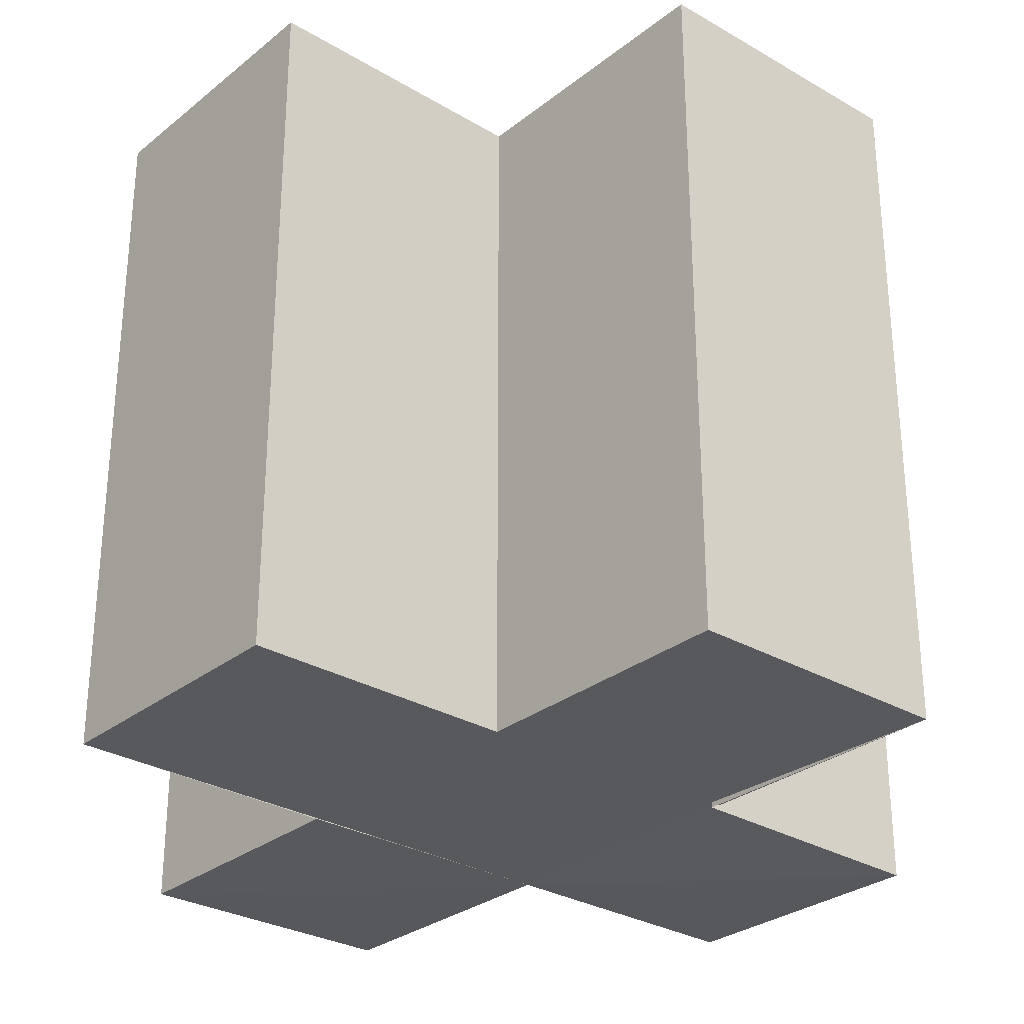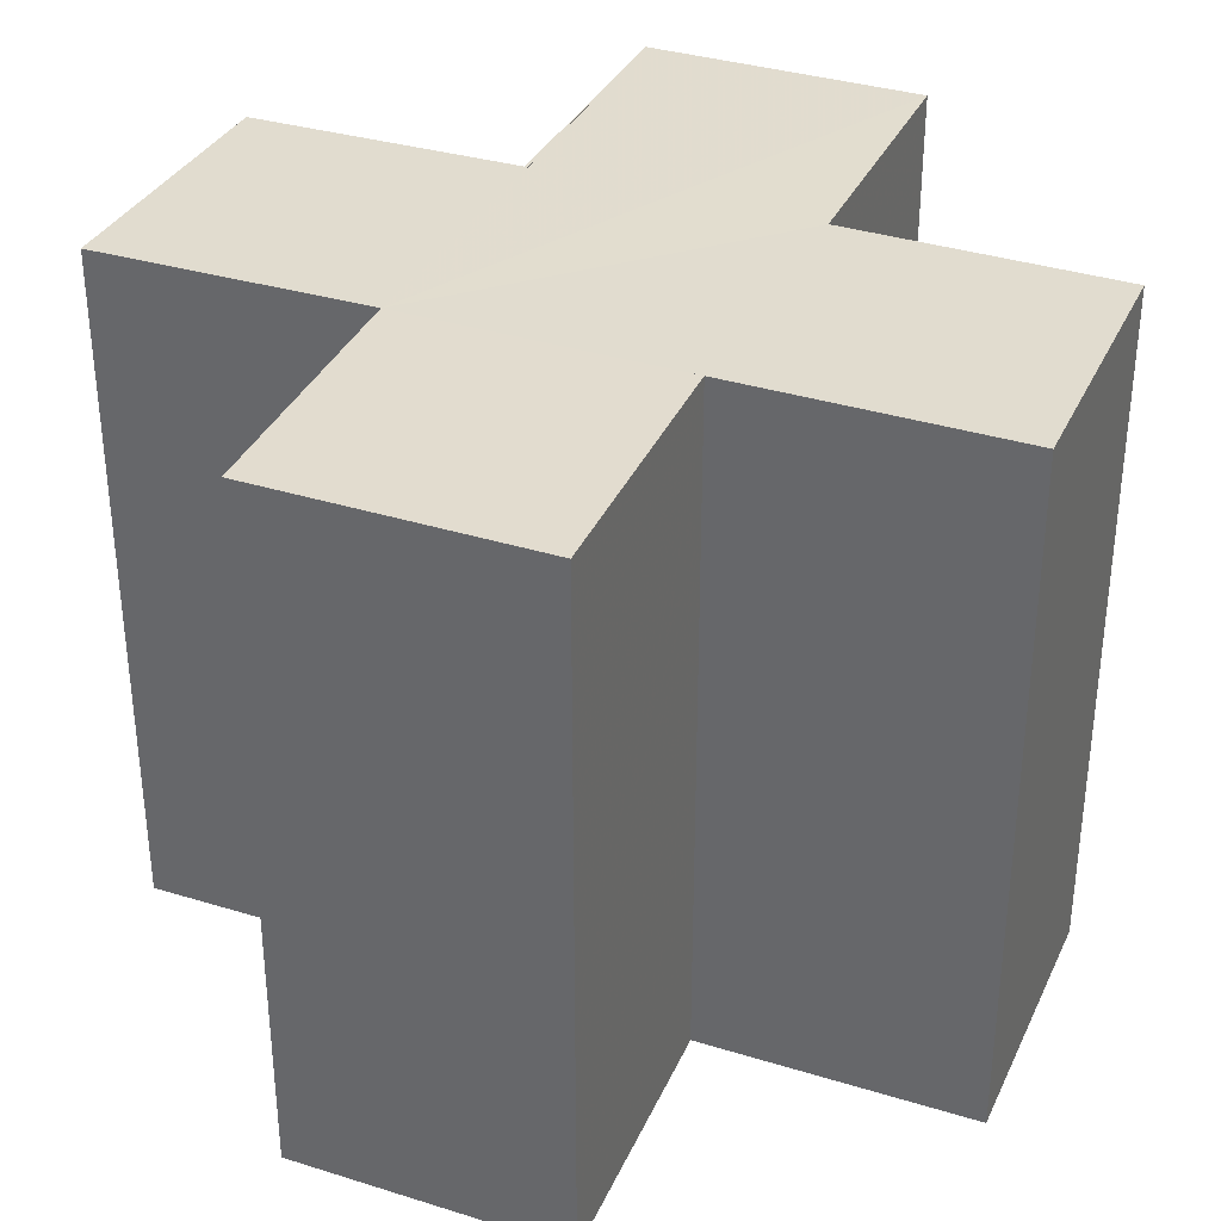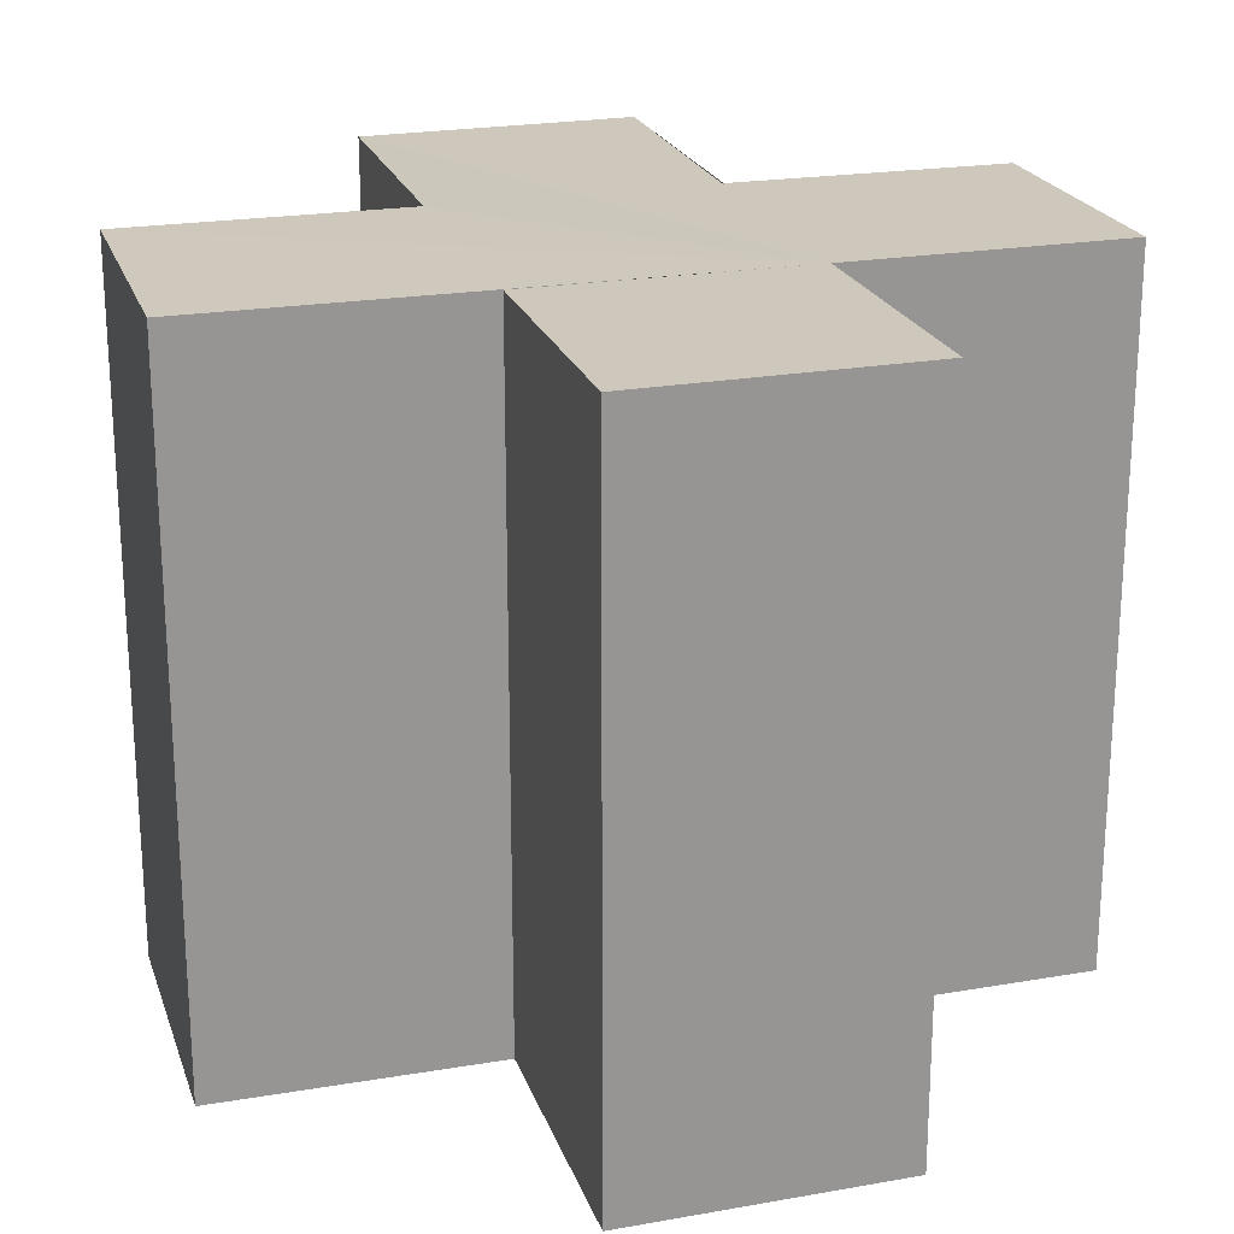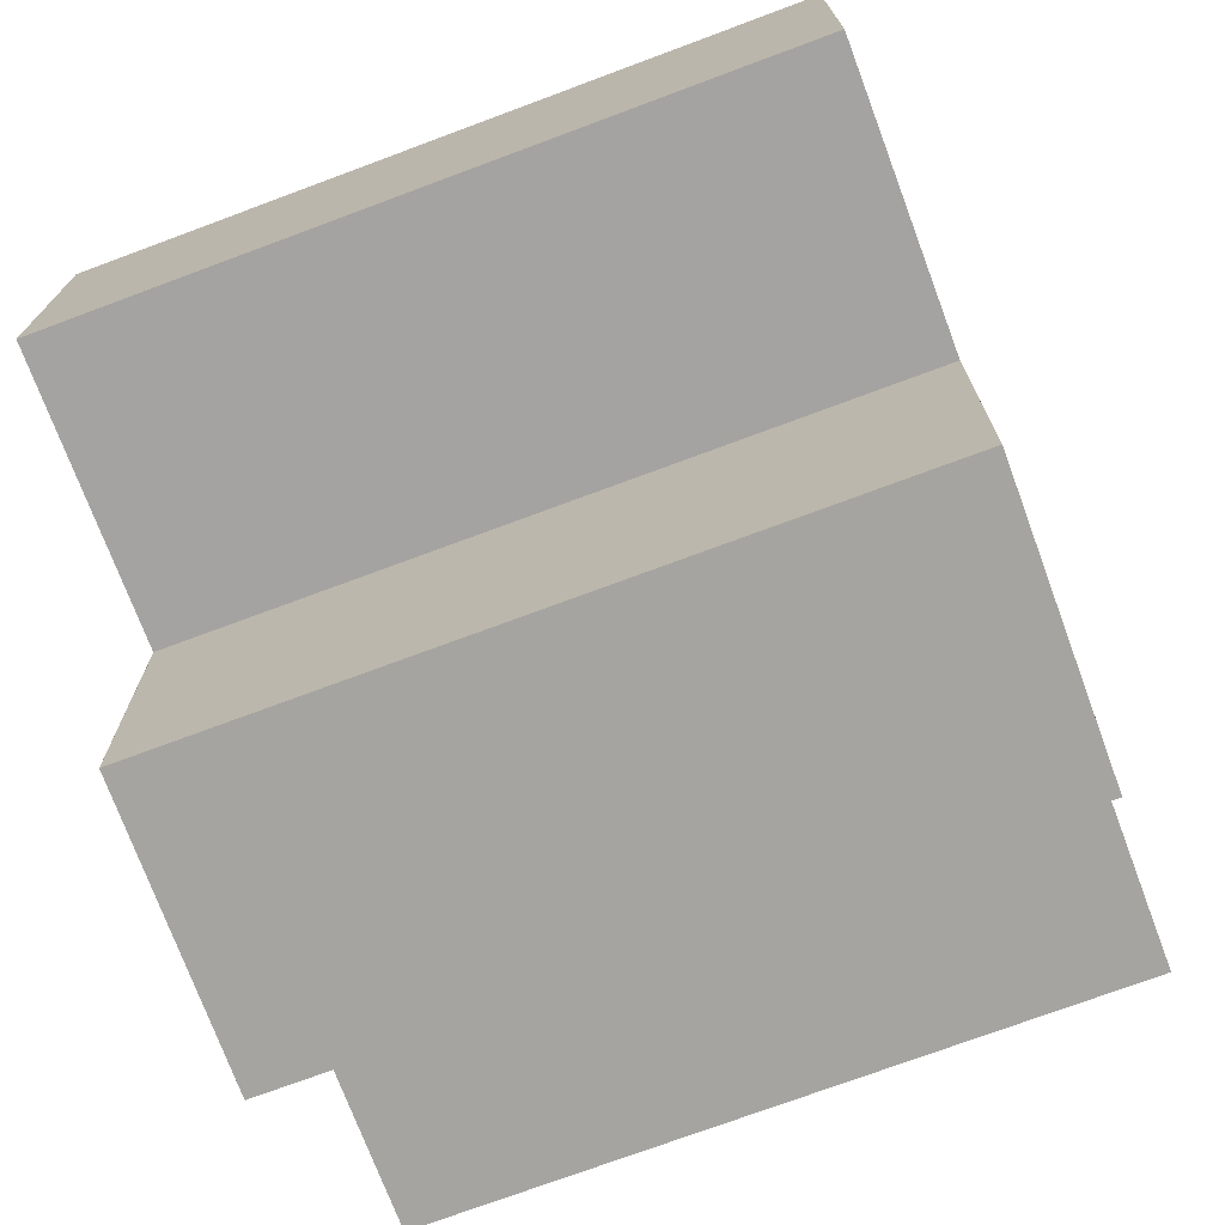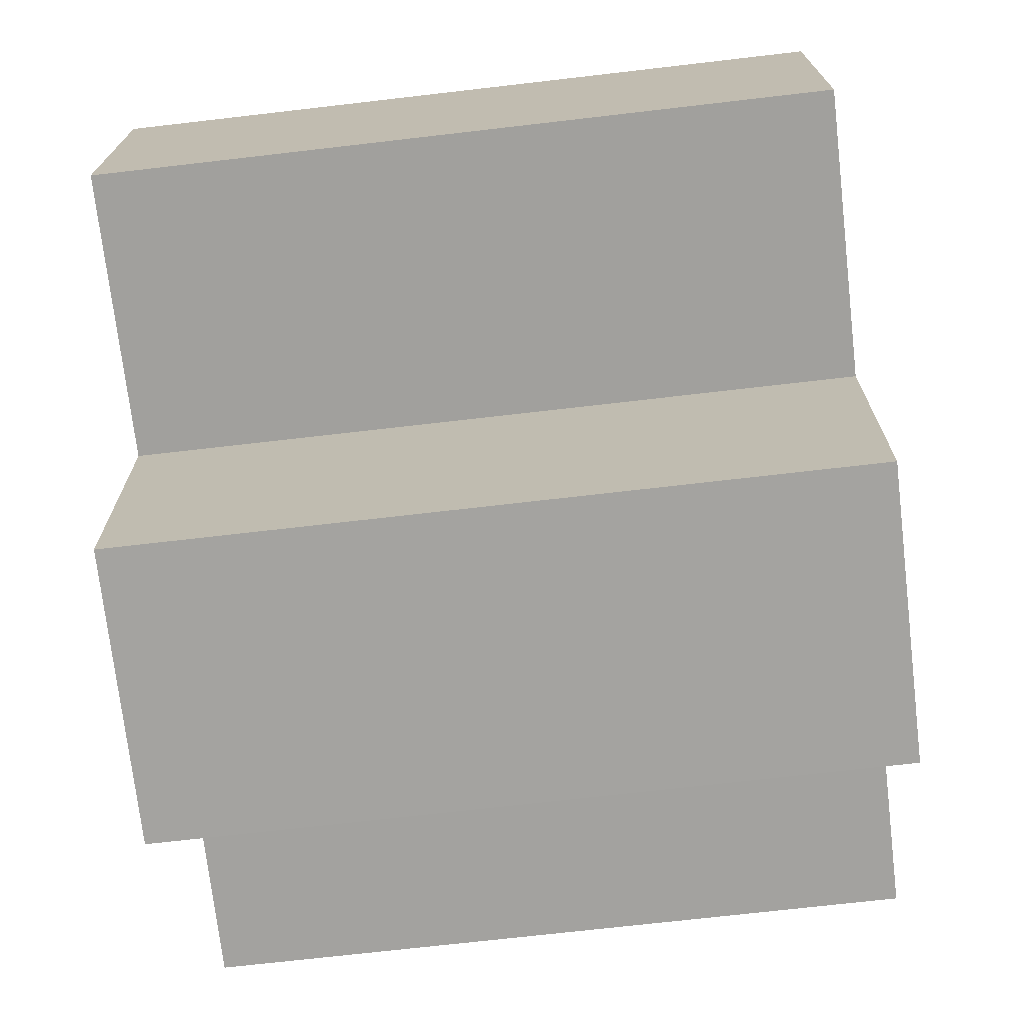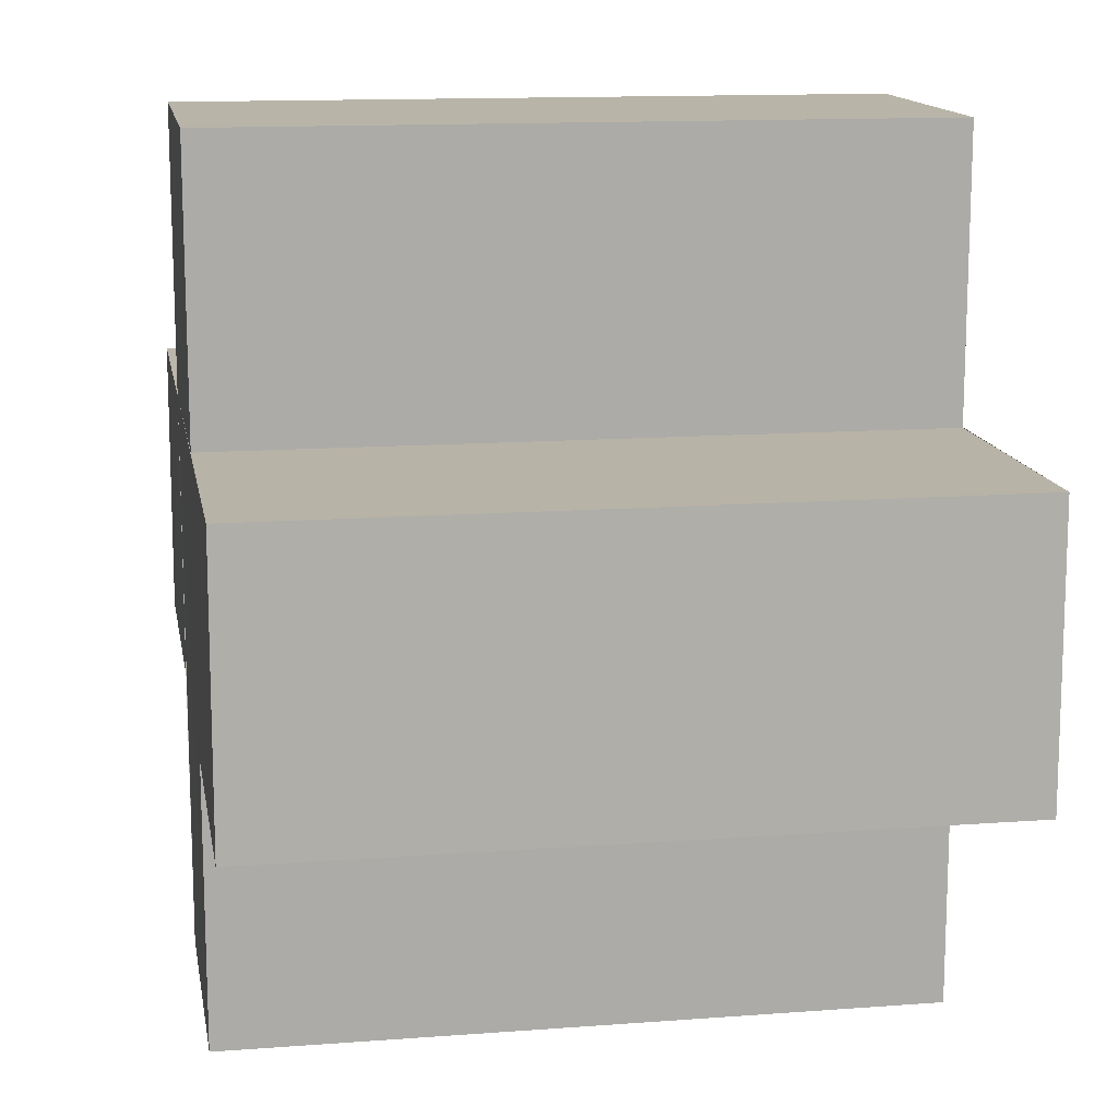
<metadata>
{"format":"obj","ext":"obj","renderer":"f3d","projection":"perspective","resolution":1024,"background":"white","views":[{"elev":-29.5,"azim":-40.9,"up":"+Z"},{"elev":34.6,"azim":-157.4,"up":"+Z"},{"elev":22.0,"azim":73.4,"up":"+Z"},{"elev":-73.4,"azim":110.5,"up":"+Y"},{"elev":-72.1,"azim":-83.4,"up":"+Y"},{"elev":13.4,"azim":-99.8,"up":"+Y"}]}
</metadata>
<code>
o 11250
v 2241 1881 17.12
v 2241 1881 17.12
v 2241 1881 17.14
v 2241 1881 17.12
v 2241 1881 17.14
v 2241 1881 17.12
v 2241 1881 17.12
v 2241 1881 17.12
v 2241 1881 17.12
v 2241 1881 17.14
v 2241 1881 17.14
v 2241 1881 17.12
v 2241 1881 17.12
v 2241 1881 17.12
v 2241 1881 17.12
v 2241 1881 17.14
v 2241 1881 17.14
v 2241 1881 17.14
v 2241 1881 17.14
v 2241 1881 17.12
v 2241 1881 17.12
v 2241 1881 17.12
v 2241 1881 17.12
v 2241 1881 17.12
v 2241 1881 17.14
v 2241 1881 17.12
v 2241 1881 17.14
v 2241 1881 17.14
v 2241 1881 17.14
v 2241 1881 17.14
v 2241 1881 17.14
v 2241 1881 17.14
v 2241 1881 17.12
v 2241 1881 17.12
v 2241 1881 17.12
v 2241 1881 17.12
v 2241 1881 17.12
v 2241 1881 17.12
v 2241 1881 17.14
v 2241 1881 17.14
v 2241 1881 17.14
v 2241 1881 17.14
v 2241 1881 17.14
v 2241 1881 17.14
v 2241 1881 17.14
v 2241 1881 17.14
v 2241 1881 17.14
v 2241 1881 17.14
v 2241 1881 17.14
v 2241 1881 17.12
v 2241 1881 17.12
v 2241 1881 17.14
v 2241 1881 17.14
v 2241 1881 17.12
v 2241 1881 17.12
v 2241 1881 17.12
v 2241 1881 17.12
v 2241 1881 17.12
v 2241 1881 17.14
v 2241 1881 17.14
v 2241 1881 17.12
v 2241 1881 17.12
v 2241 1881 17.14
v 2241 1881 17.14
v 2241 1881 17.12
v 2241 1881 17.12
v 2241 1881 17.14
v 2241 1881 17.14
v 2241 1881 17.12
v 2241 1881 17.12
v 2241 1881 17.12
v 2241 1881 17.12
v 2241 1881 17.14
v 2241 1881 17.12
v 2241 1881 17.12
v 2241 1881 17.14
f 1 2 3
f 3 4 5
f 6 4 7
f 8 9 4
f 10 9 11
f 12 13 10
f 8 14 15
f 16 15 17
f 18 14 19
f 20 21 18
f 22 23 14
f 24 22 25
f 25 26 27
f 28 17 29
f 30 29 31
f 32 33 31
f 34 35 32
f 36 37 30
f 30 38 39
f 28 40 41
f 42 43 40
f 28 44 45
f 28 46 44
f 28 47 46
f 28 48 47
f 49 50 48
f 8 51 50
f 52 51 53
f 54 55 52
f 8 56 51
f 8 57 56
f 8 58 57
f 59 56 60
f 61 62 59
f 63 57 64
f 65 66 63
f 67 58 68
f 69 70 67
f 71 72 73
f 74 75 76

</code>
